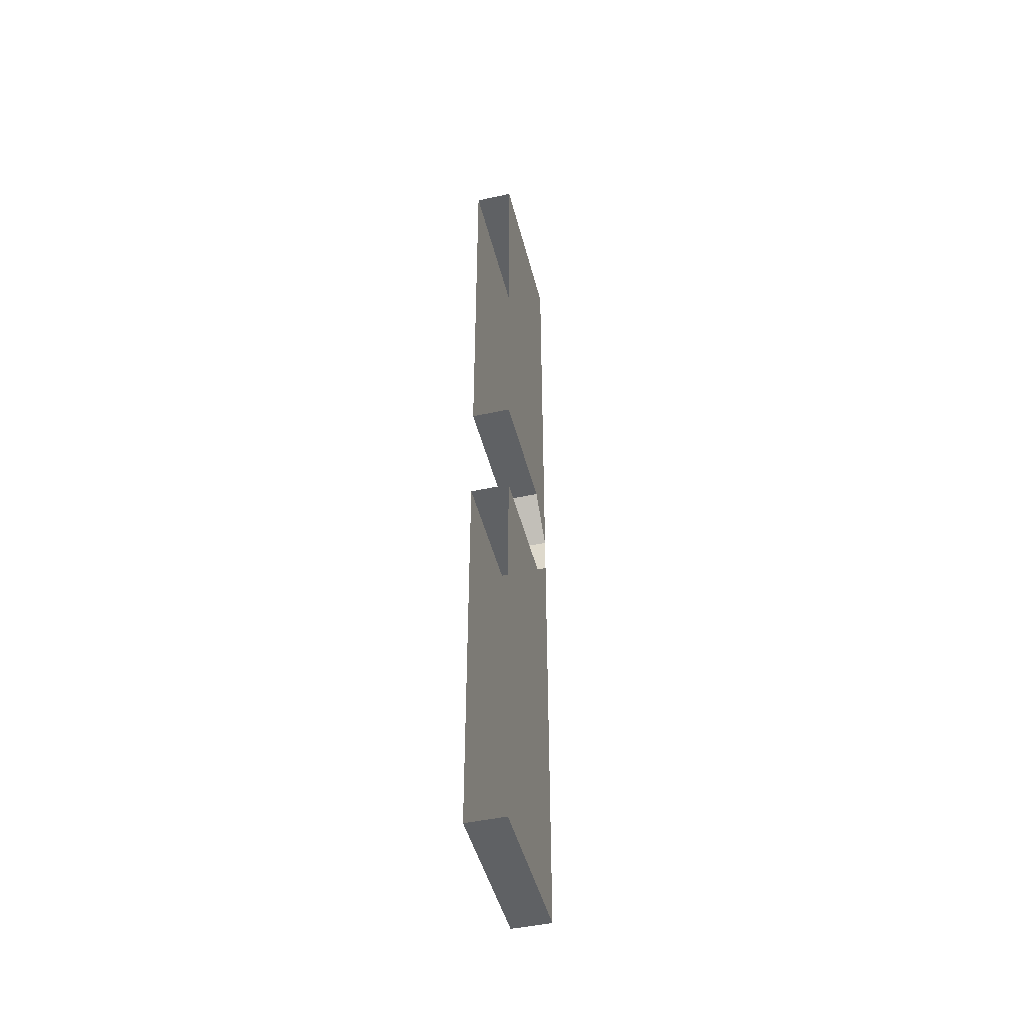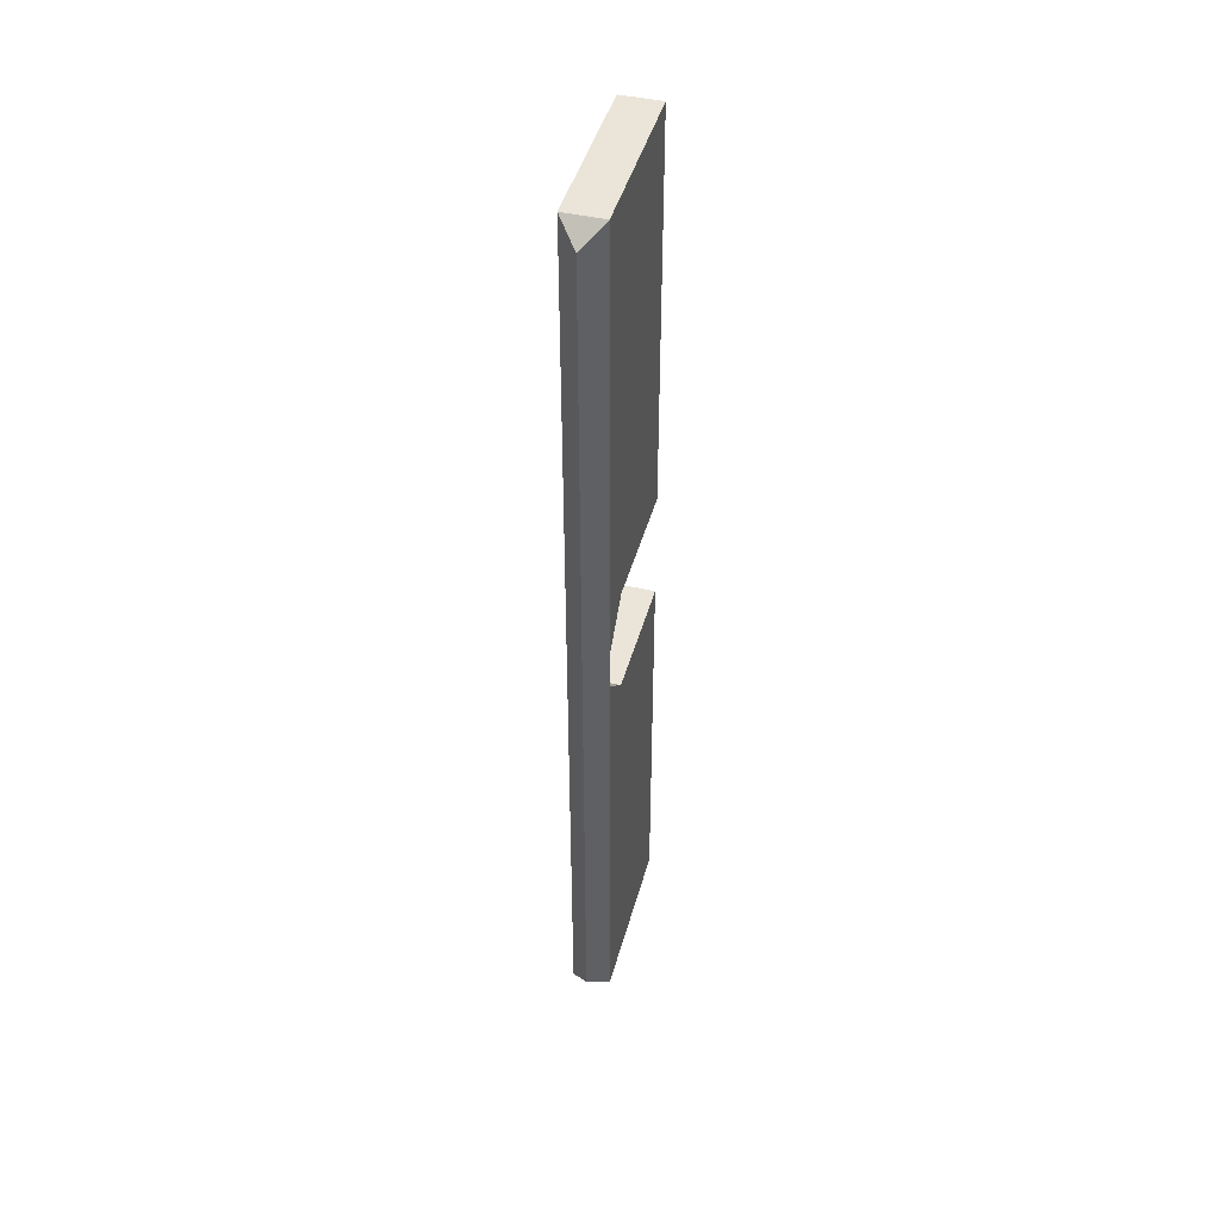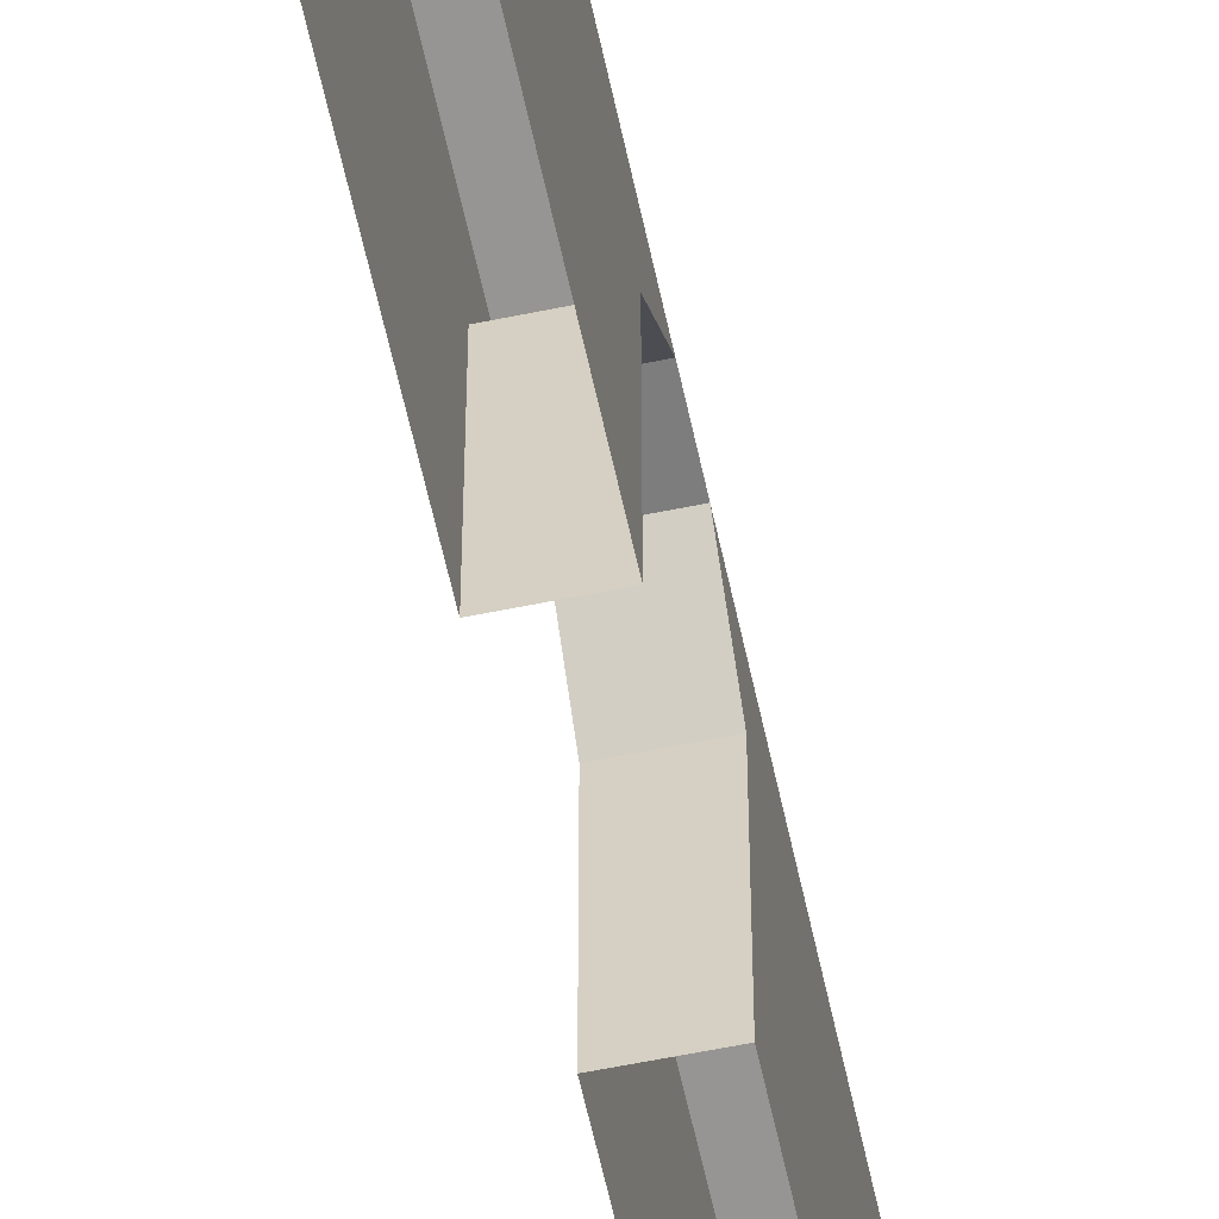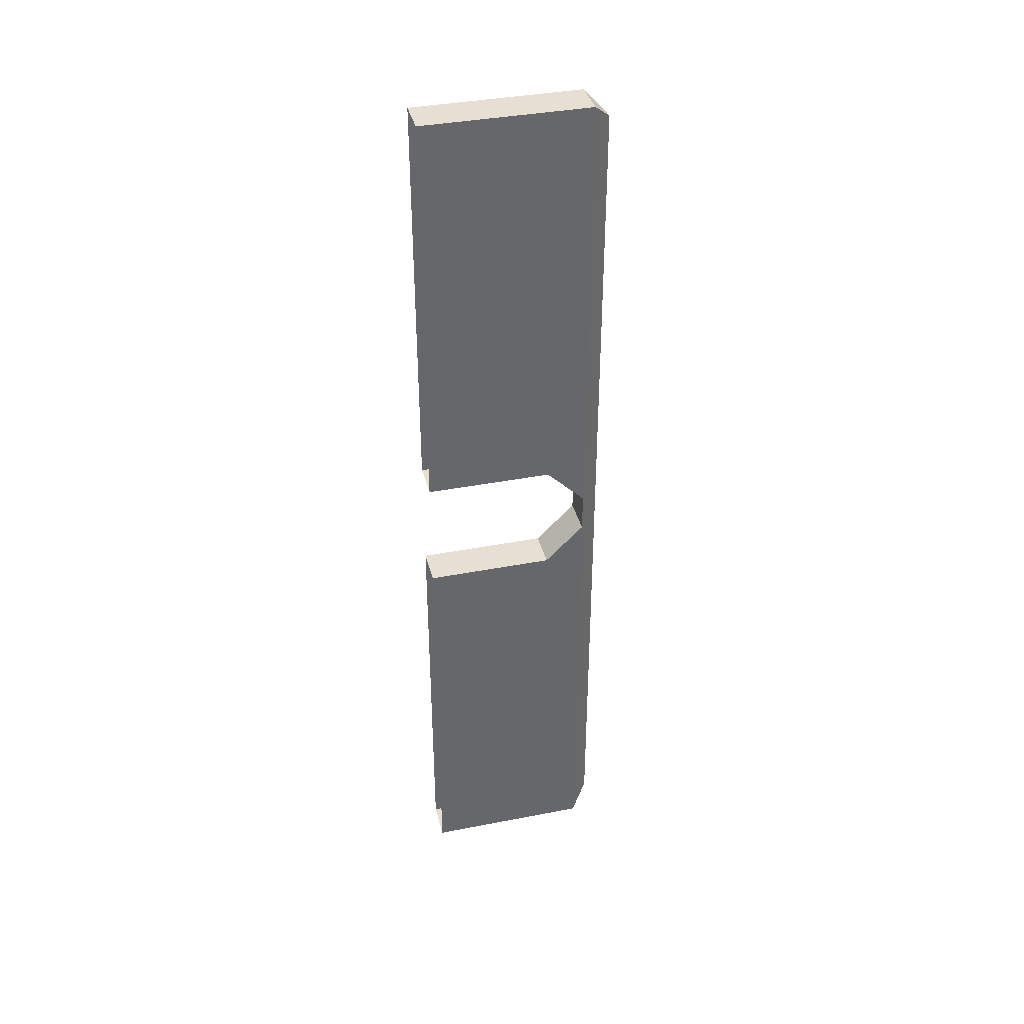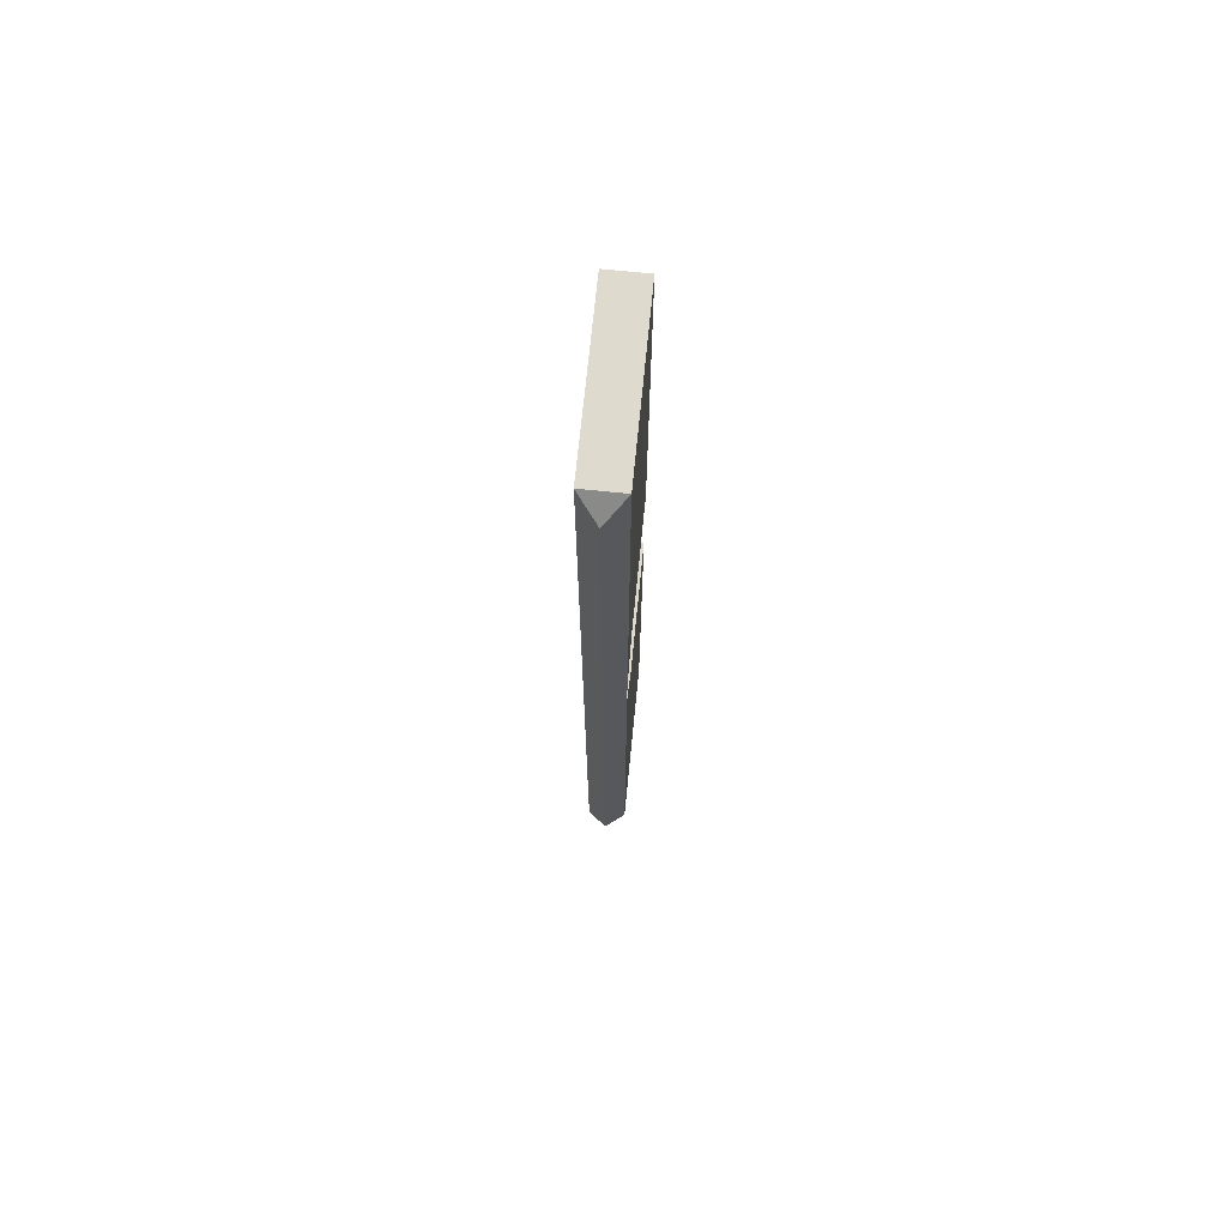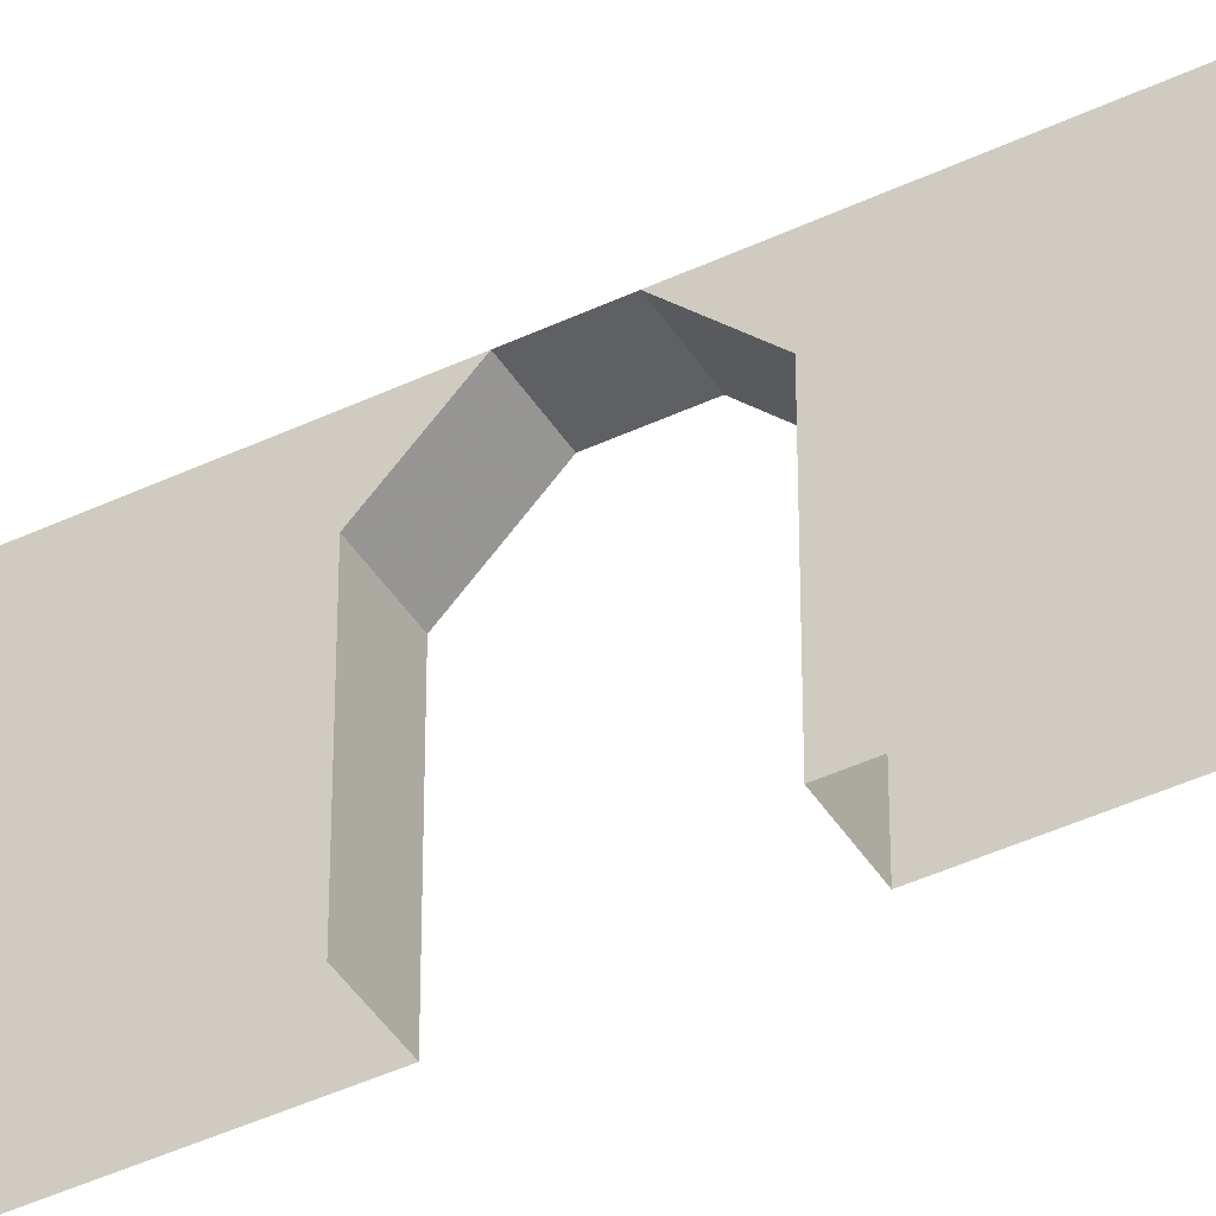
<metadata>
{"format":"obj","ext":"obj","renderer":"f3d","projection":"perspective","resolution":1024,"background":"white","views":[{"elev":-46.2,"azim":-166.0,"up":"+Y"},{"elev":44.8,"azim":15.1,"up":"+Y"},{"elev":-59.2,"azim":-168.0,"up":"+Z"},{"elev":38.3,"azim":-103.8,"up":"+Y"},{"elev":71.2,"azim":5.7,"up":"+Y"},{"elev":-42.7,"azim":119.5,"up":"+Z"}]}
</metadata>
<code>
v -160 768 0
v -160 768 272
v -96 768 272
v -96 768 272
v -96 768 0
v -160 768 0
v -96 -768 272
v -160 -768 272
v -160 -768 0
v -160 -768 0
v -96 -768 0
v -96 -768 272
v -160 768 272
v -128 736 304
v -96 768 272
v -96 768 272
v -128 736 304
v -128 -736 304
v -128 -736 304
v -96 -768 272
v -96 768 272
v -96 -768 272
v -128 -736 304
v -160 -768 272
v -160 -768 272
v -128 -736 304
v -128 736 304
v -128 736 304
v -160 768 272
v -160 -768 272
v -96 768 0
v -96 768 272
v -96 96 272
v -96 -96 272
v -96 -768 272
v -96 -768 0
v -160 96 272
v -160 768 272
v -160 768 0
v -160 -96 272
v -160 -768 0
v -160 -768 272
v -160 -768 0
v -160 -96 272
v -160 -96 0
v -160 96 0
v -160 96 272
v -160 768 0
v -96 768 0
v -96 96 272
v -96 96 0
v -96 -96 0
v -96 -96 272
v -96 -768 0
v -96 96 208
v -96 96 272
v -96 32 272
v -96 -32 272
v -96 -96 272
v -96 -96 208
v -160 -96 208
v -160 -96 272
v -160 -32 272
v -160 32 272
v -160 96 272
v -160 96 208
v -160 -96 0
v -160 -96 208
v -96 -96 208
v -96 -96 208
v -96 -96 0
v -160 -96 0
v -160 -96 208
v -160 -32 272
v -96 -32 272
v -96 -32 272
v -96 -96 208
v -160 -96 208
v -96 32 272
v -96 -32 272
v -160 -32 272
v -160 -32 272
v -160 32 272
v -96 32 272
v -96 32 272
v -160 32 272
v -160 96 208
v -160 96 208
v -96 96 208
v -96 32 272
v -96 96 208
v -160 96 208
v -160 96 0
v -160 96 0
v -96 96 0
v -96 96 208
f 1 2 3
f 4 5 6
f 7 8 9
f 10 11 12
f 13 14 15
f 16 17 18
f 19 20 21
f 22 23 24
f 25 26 27
f 28 29 30
f 31 32 33
f 34 35 36
f 37 38 39
f 40 41 42
f 43 44 45
f 46 47 48
f 49 50 51
f 52 53 54
f 55 56 57
f 58 59 60
f 61 62 63
f 64 65 66
f 67 68 69
f 70 71 72
f 73 74 75
f 76 77 78
f 79 80 81
f 82 83 84
f 85 86 87
f 88 89 90
f 91 92 93
f 94 95 96

</code>
